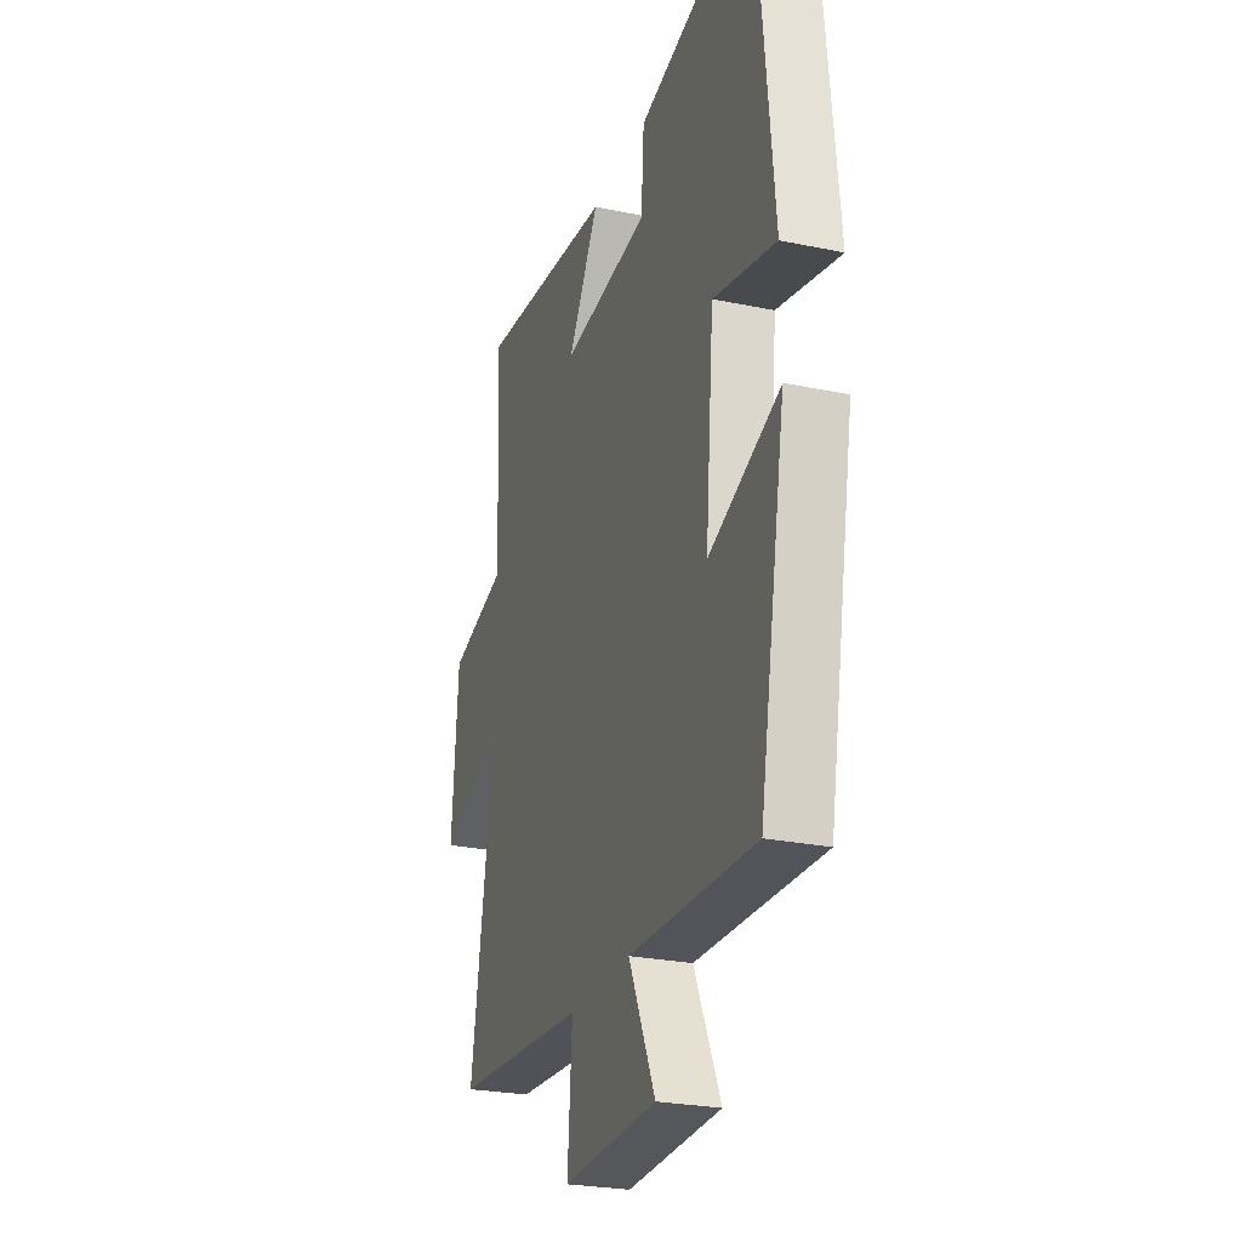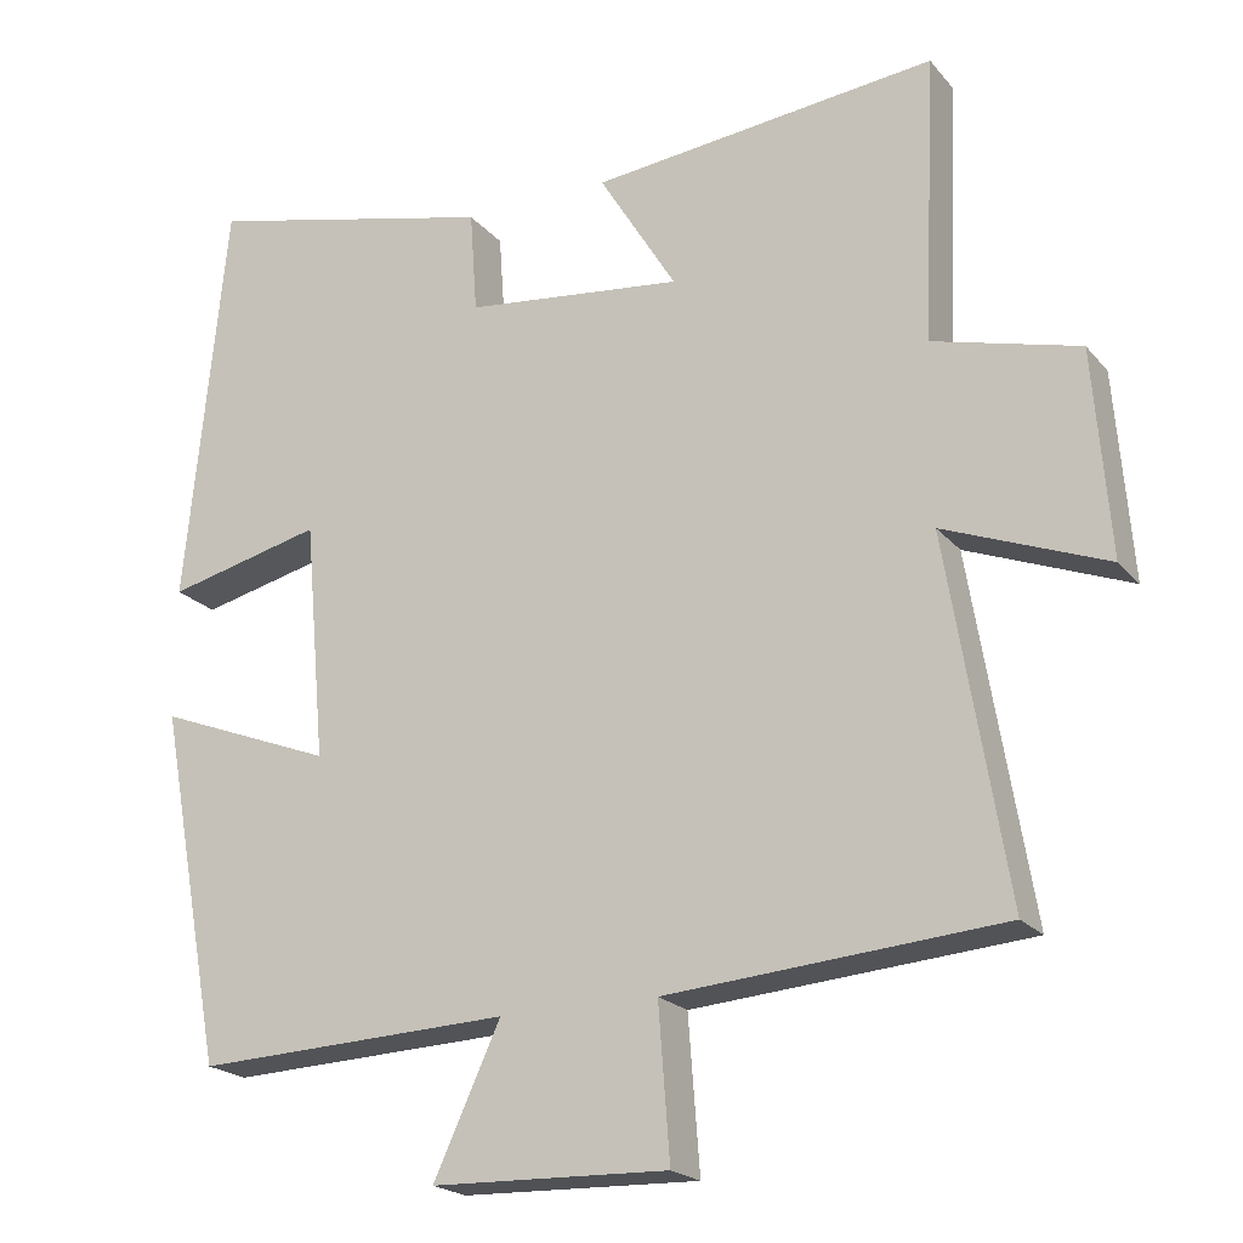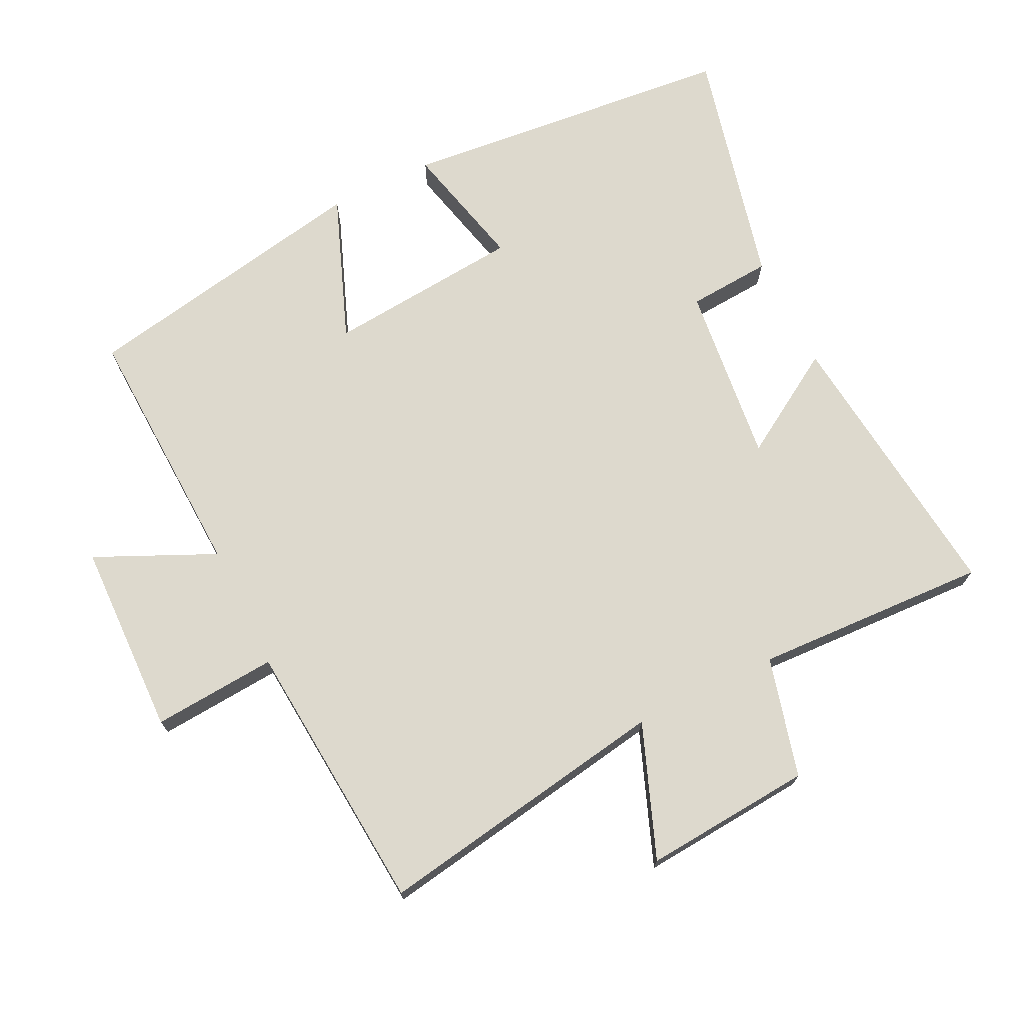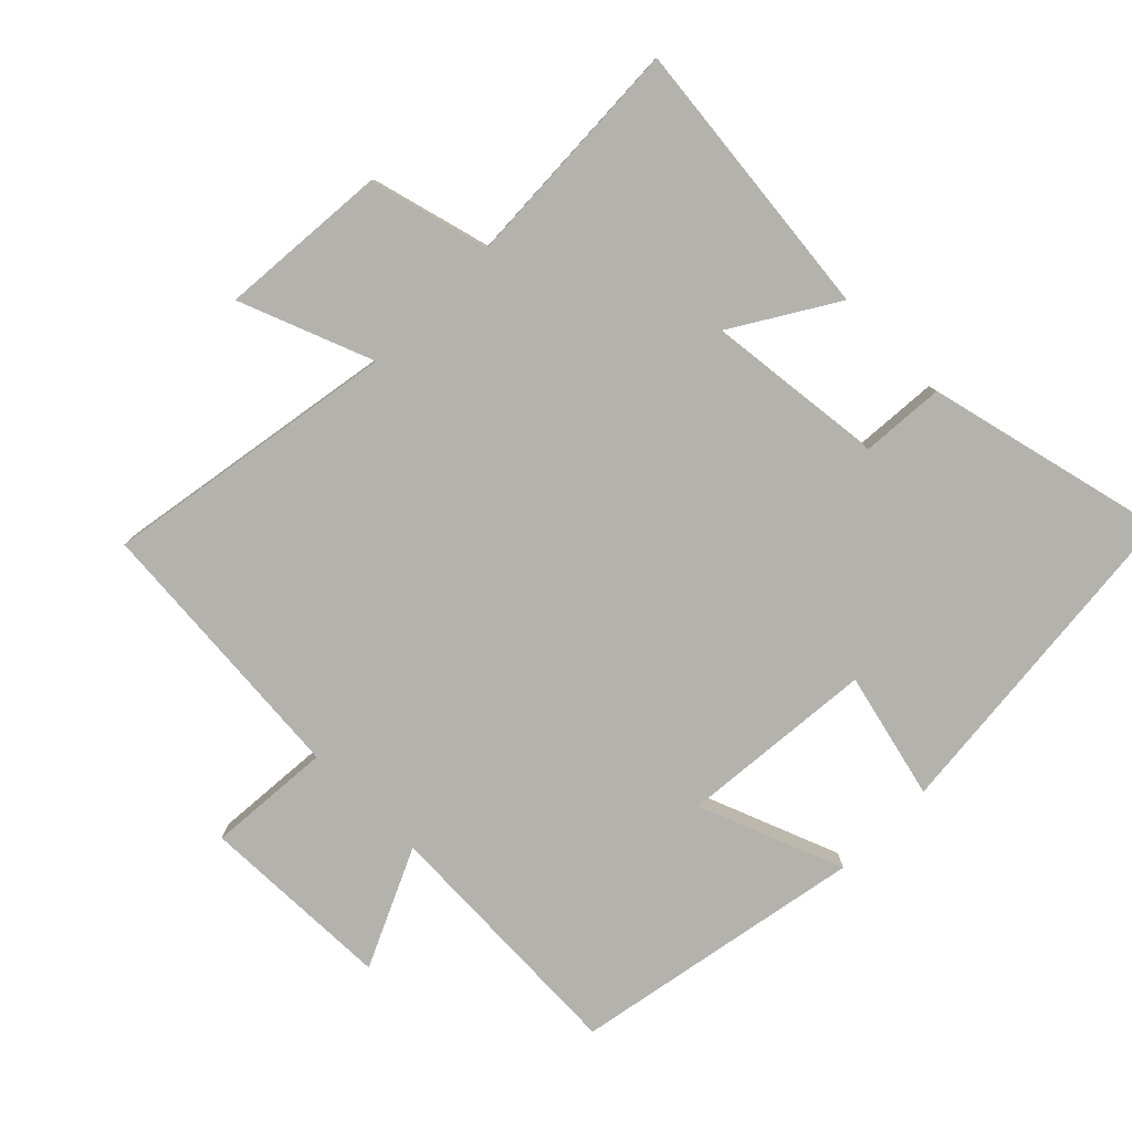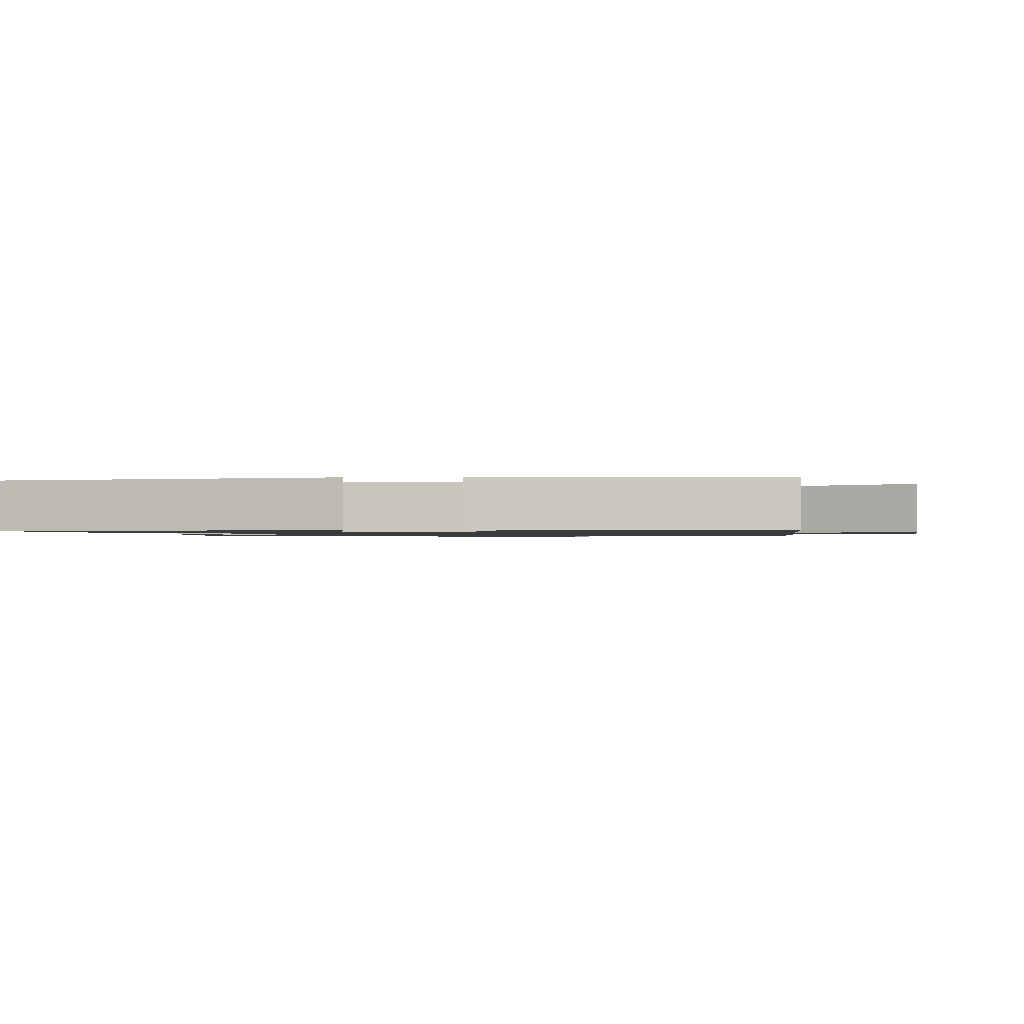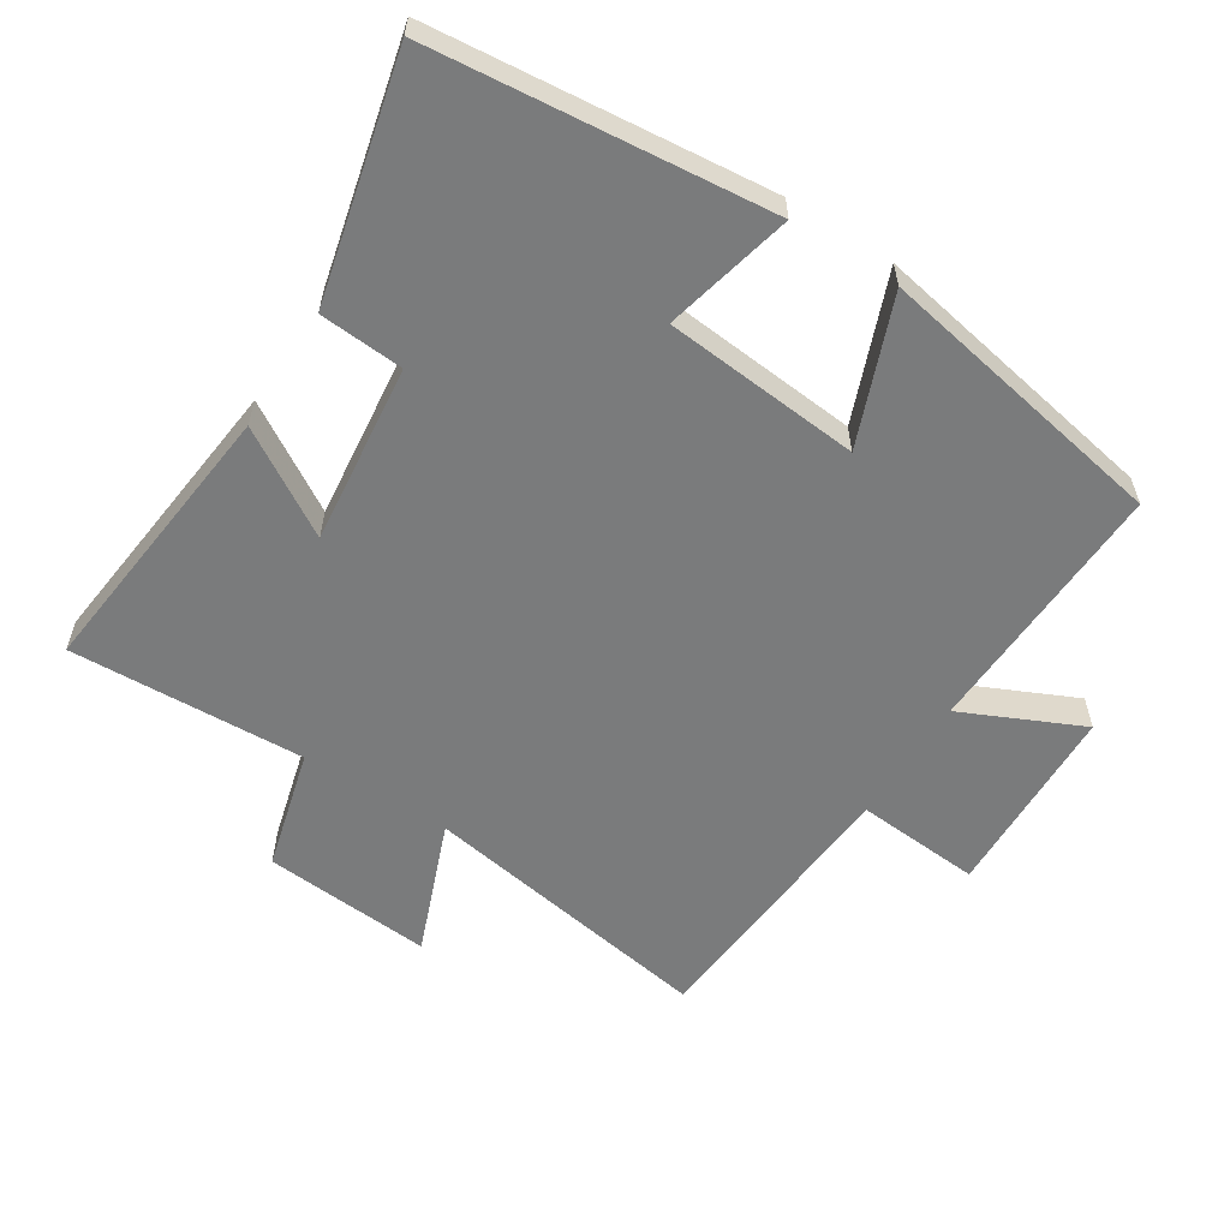
<metadata>
{"format":"obj","ext":"obj","renderer":"f3d","projection":"perspective","resolution":1024,"background":"white","views":[{"elev":-25.9,"azim":71.7,"up":"+Z"},{"elev":-20.7,"azim":-151.9,"up":"+Z"},{"elev":71.9,"azim":-116.2,"up":"+Y"},{"elev":-79.5,"azim":-44.8,"up":"+Y"},{"elev":-1.1,"azim":98.8,"up":"+Y"},{"elev":-58.3,"azim":57.6,"up":"+Y"}]}
</metadata>
<code>
v 0.45 0.07 0.586
v 0.5 0.07 0.084
v 0.309 0.07 0.13
v 0.283 0.07 -0.162
v 0.5 0.07 -0.078
v 0.419 0.07 -0.516
v 0.032 0.07 -0.5
v 0.114 0.07 -0.678
v -0.176 0.07 -0.686
v -0.162 0.07 -0.5
v -0.573 0.07 -0.467
v -0.5 0.07 -0.026
v -0.699 0.07 -0.103
v -0.679 0.07 0.149
v -0.5 0.07 0.196
v -0.516 0.07 0.546
v -0.092 0.07 0.5
v -0.187 0.07 0.345
v 0.081 0.07 0.375
v 0.09 0.07 0.5
v 0.45 0 0.586
v 0.5 0 0.084
v 0.309 0 0.13
v 0.283 0 -0.162
v 0.5 0 -0.078
v 0.419 0 -0.516
v 0.032 0 -0.5
v 0.114 0 -0.678
v -0.176 0 -0.686
v -0.162 0 -0.5
v -0.573 0 -0.467
v -0.5 0 -0.026
v -0.699 0 -0.103
v -0.679 0 0.149
v -0.5 0 0.196
v -0.516 0 0.546
v -0.092 0 0.5
v -0.187 0 0.345
v 0.081 0 0.375
v 0.09 0 0.5
f 1 2 3
f 20 1 3
f 19 20 3
f 18 19 3 4
f 15 16 17 18
f 15 18 4
f 12 13 14 15
f 12 15 4
f 10 11 12 4
f 7 8 9 10
f 7 10 4 5
f 5 6 7
f 23 22 21
f 23 21 40
f 23 40 39
f 24 23 39 38
f 38 37 36 35
f 24 38 35
f 35 34 33 32
f 24 35 32
f 24 32 31 30
f 30 29 28 27
f 25 24 30 27
f 27 26 25
f 1 21 22 2
f 2 22 23 3
f 3 23 24 4
f 4 24 25 5
f 5 25 26 6
f 6 26 27 7
f 7 27 28 8
f 8 28 29 9
f 9 29 30 10
f 10 30 31 11
f 11 31 32 12
f 12 32 33 13
f 13 33 34 14
f 14 34 35 15
f 15 35 36 16
f 16 36 37 17
f 17 37 38 18
f 18 38 39 19
f 19 39 40 20
f 20 40 21 1

</code>
